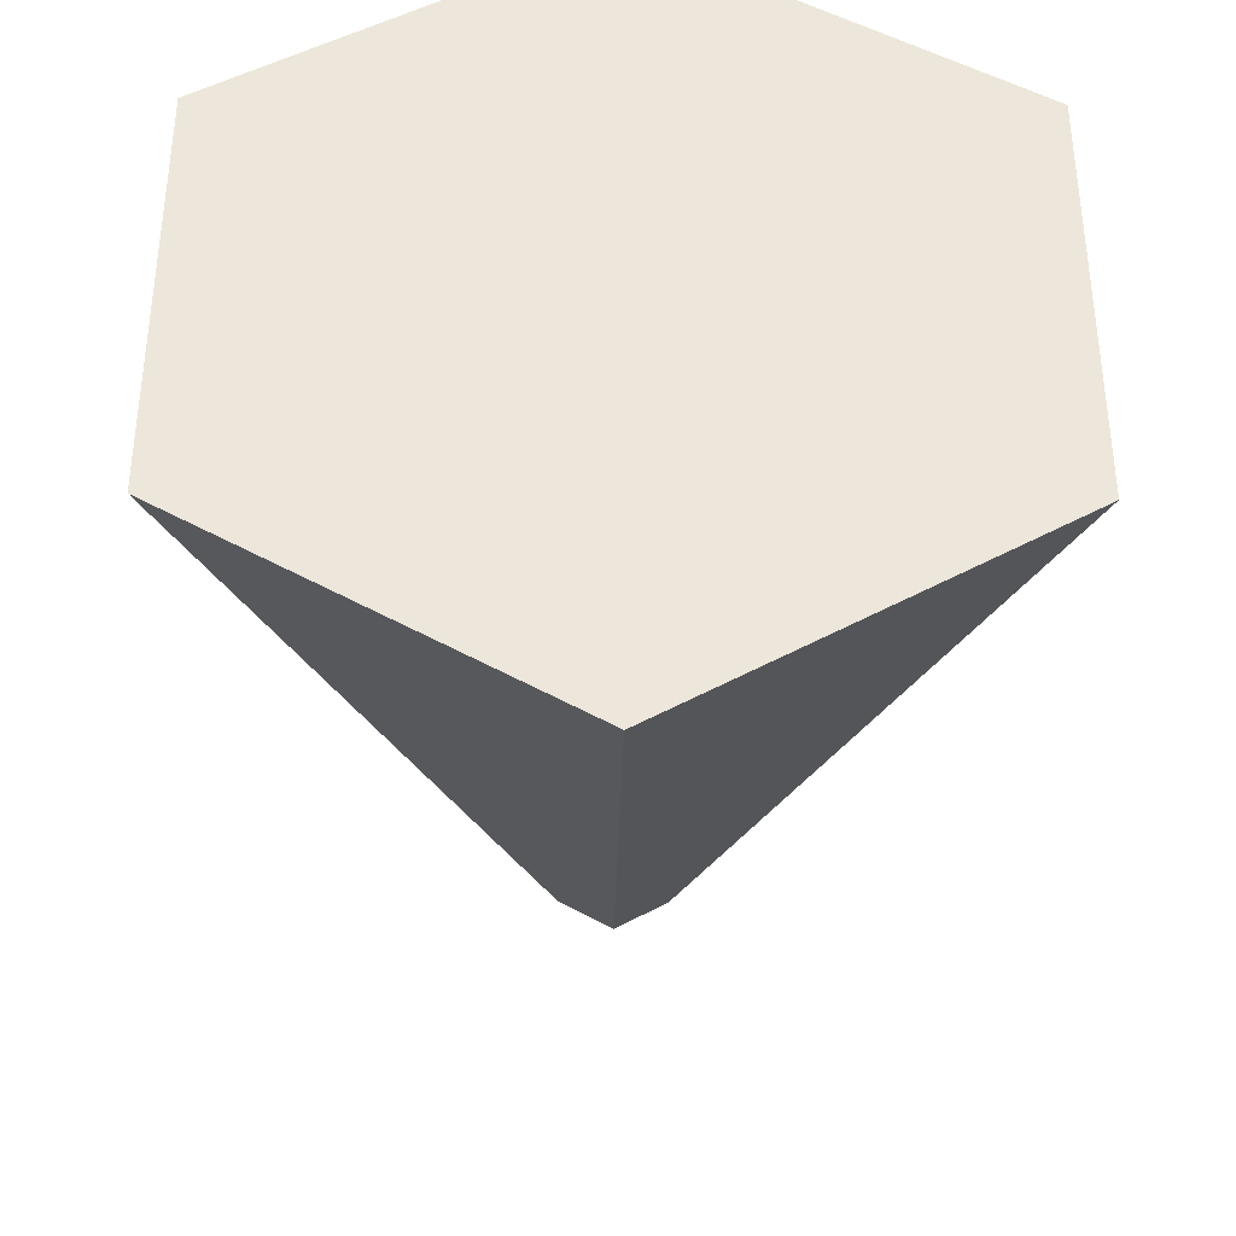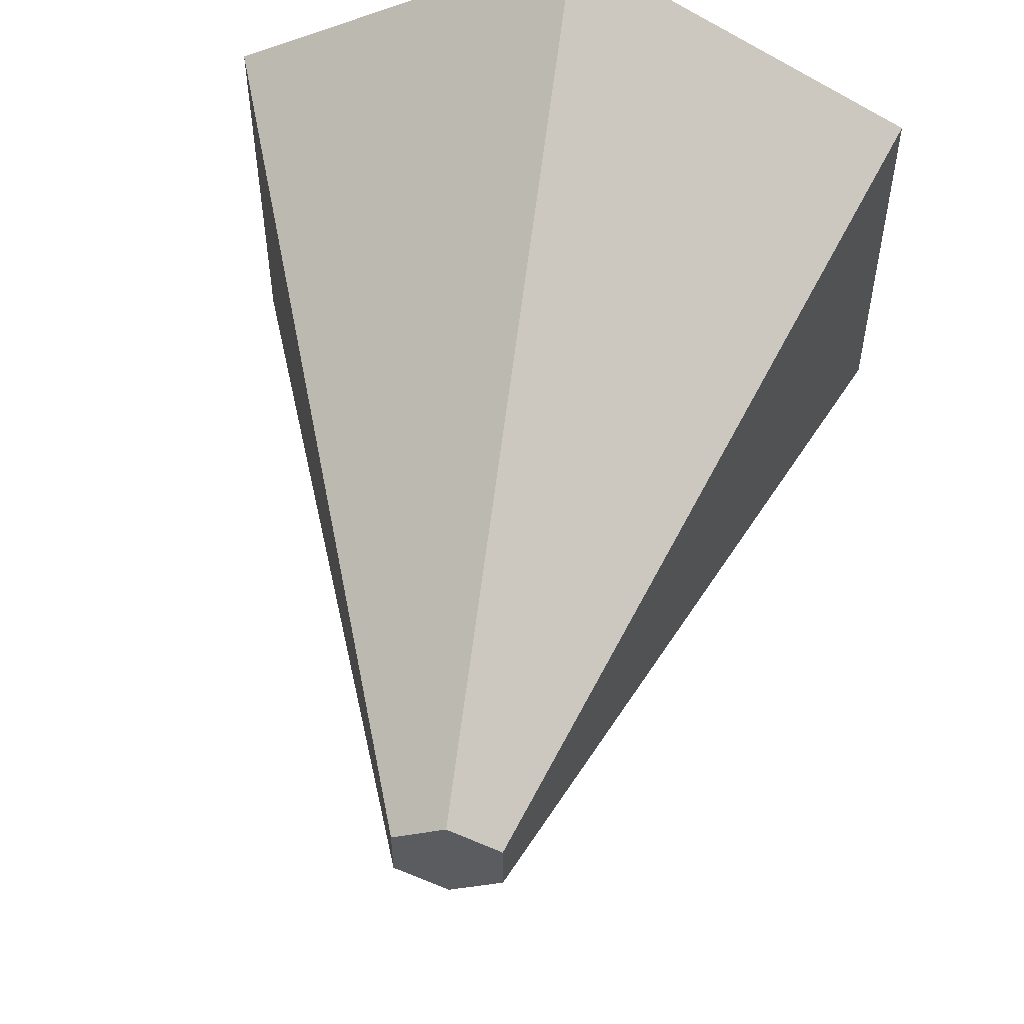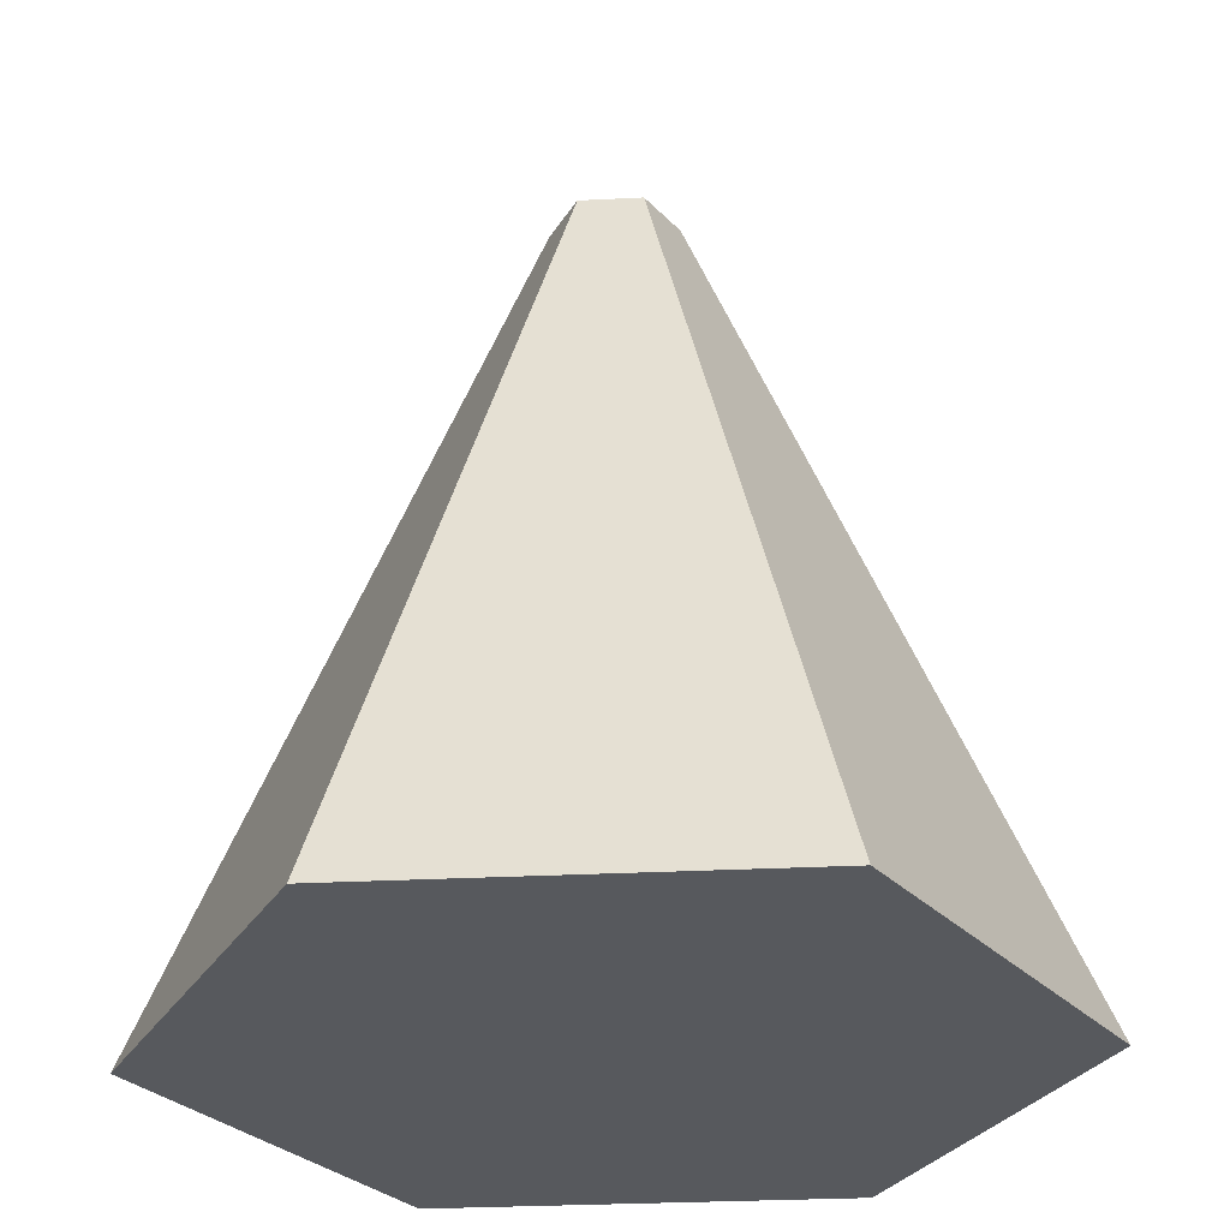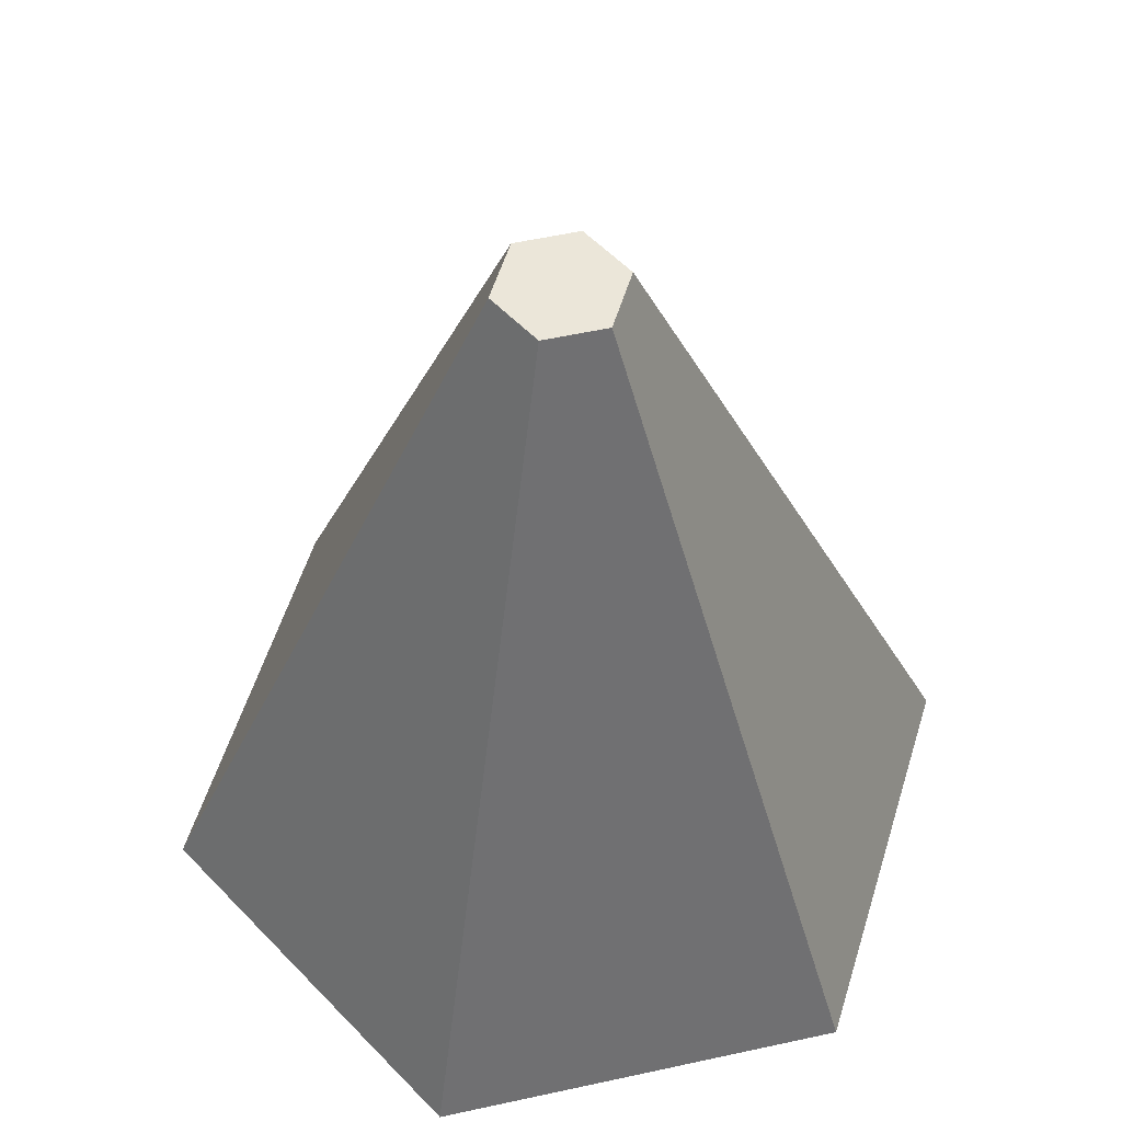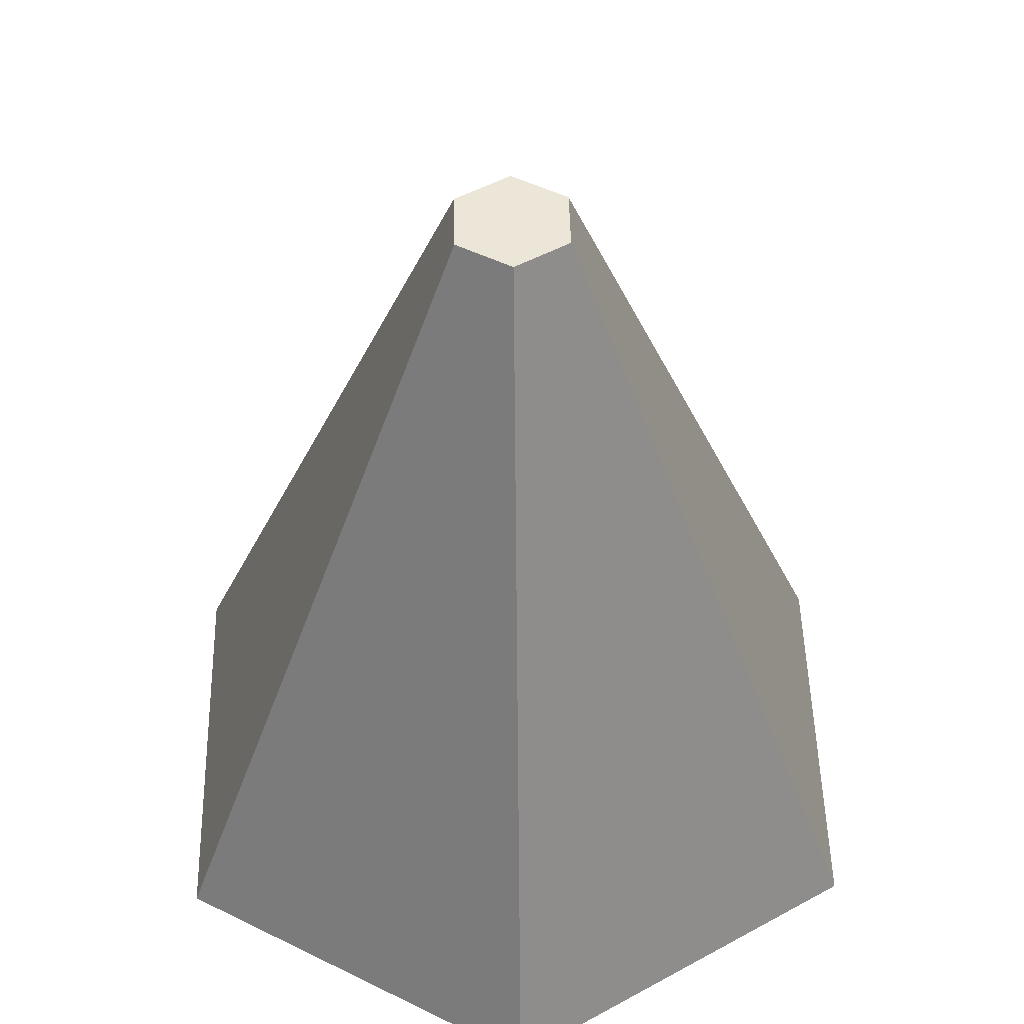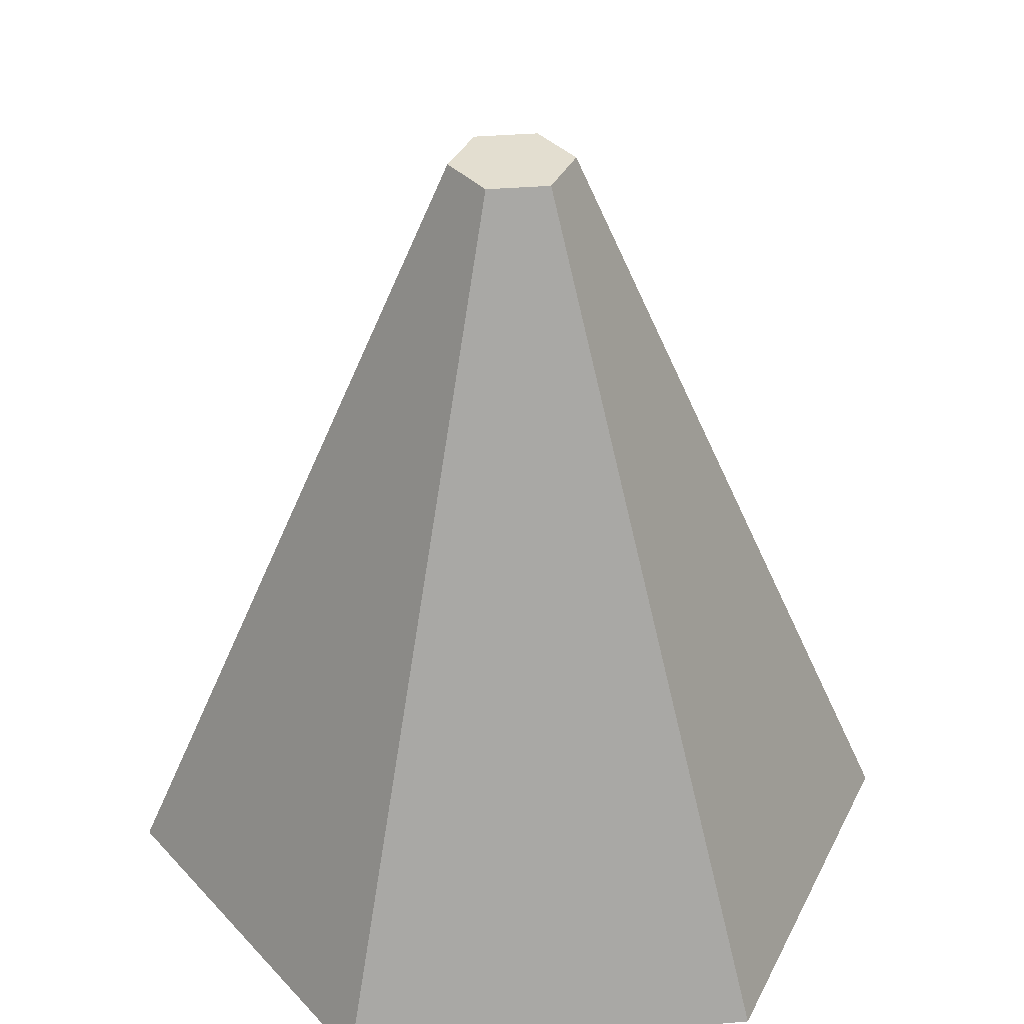
<metadata>
{"format":"obj","ext":"obj","renderer":"f3d","projection":"perspective","resolution":1024,"background":"white","views":[{"elev":-37.5,"azim":-0.6,"up":"+Z"},{"elev":54.7,"azim":-171.4,"up":"+Z"},{"elev":-29.6,"azim":-85.7,"up":"+Y"},{"elev":56.1,"azim":-102.9,"up":"+Y"},{"elev":49.2,"azim":178.7,"up":"+Y"},{"elev":35.7,"azim":83.6,"up":"+Y"}]}
</metadata>
<code>
o Cone
v 0 -1 -1
v 0 1 -0.15
v 0.866 -1 -0.5
v 0.1299 1 -0.075
v 0.866 -1 0.5
v 0.1299 1 0.075
v -0 -1 1
v -0 1 0.15
v -0.866 -1 0.5
v -0.1299 1 0.075
v -0.866 -1 -0.5
v -0.1299 1 -0.075
f 1 2 4 3
f 3 4 6 5
f 5 6 8 7
f 7 8 10 9
f 4 2 12 10 8 6
f 9 10 12 11
f 11 12 2 1
f 1 3 5 7 9 11

</code>
